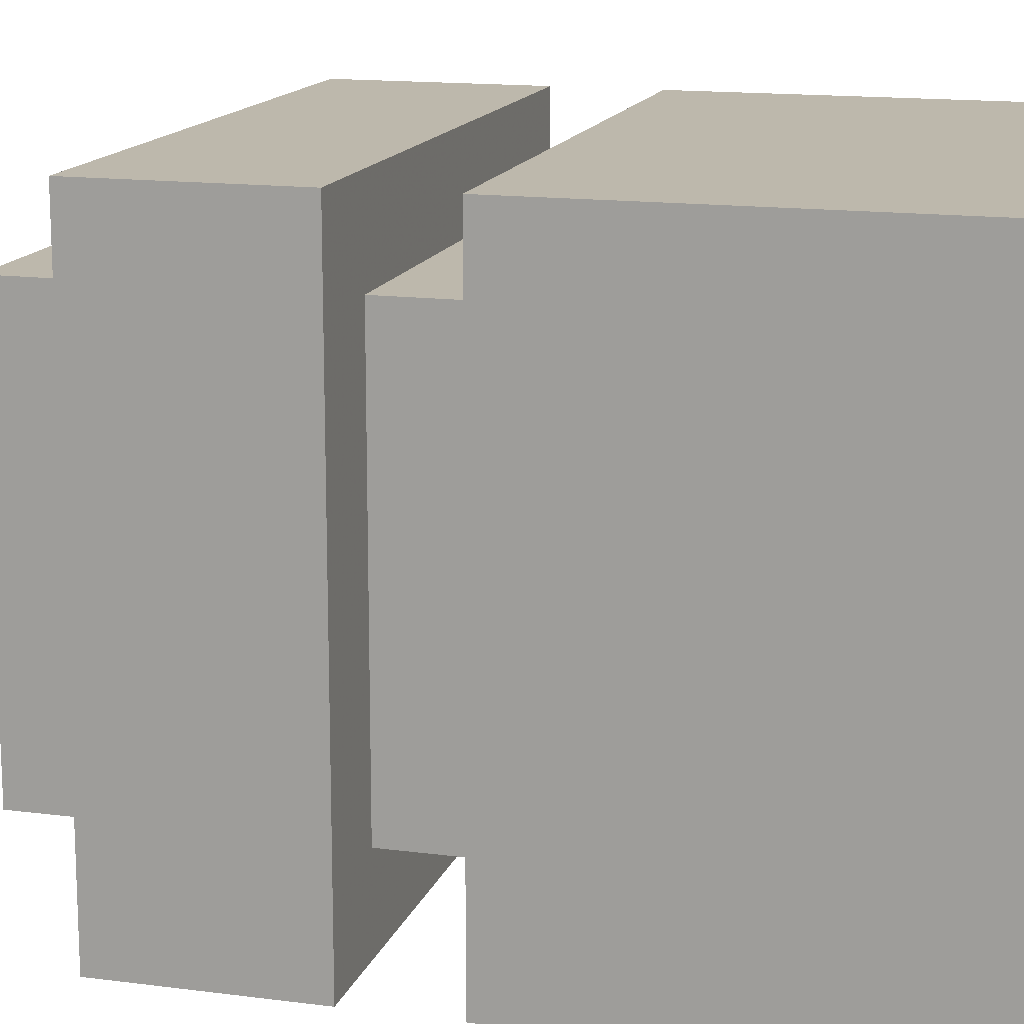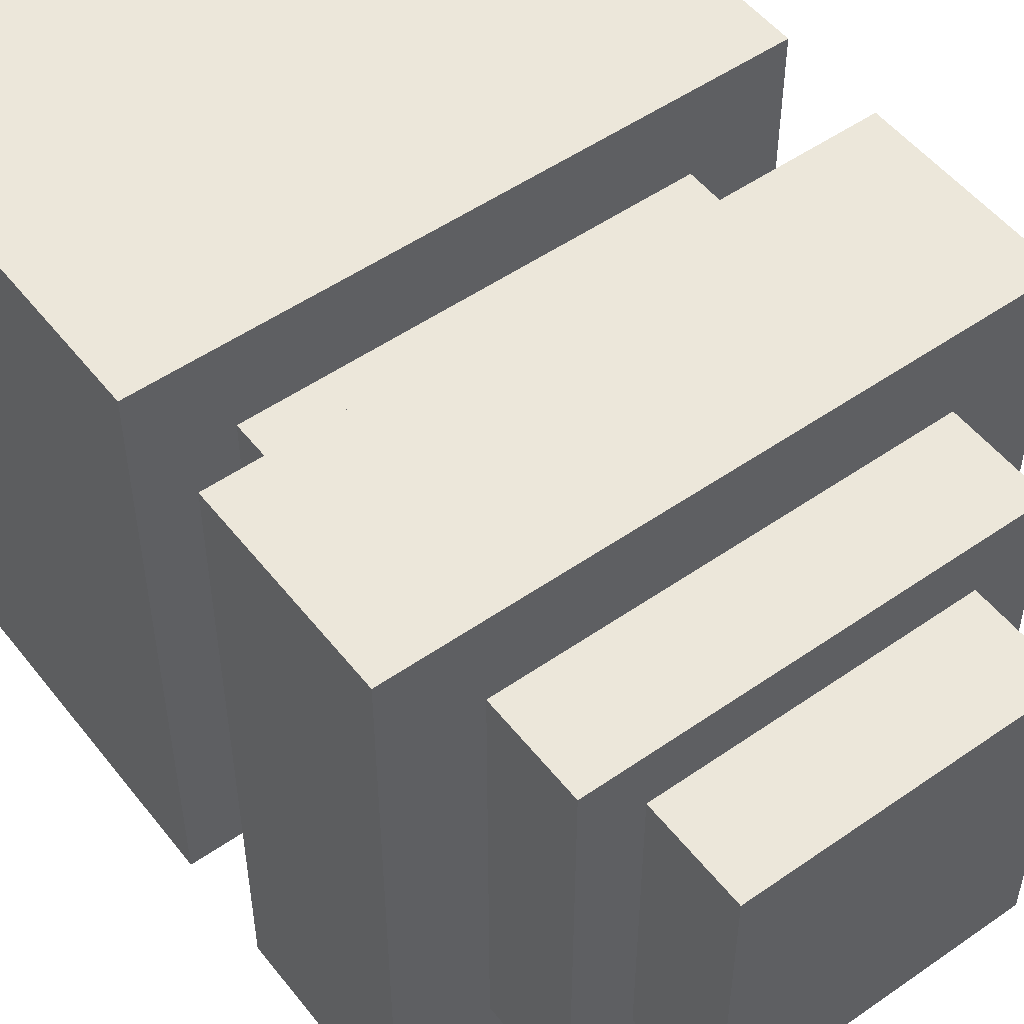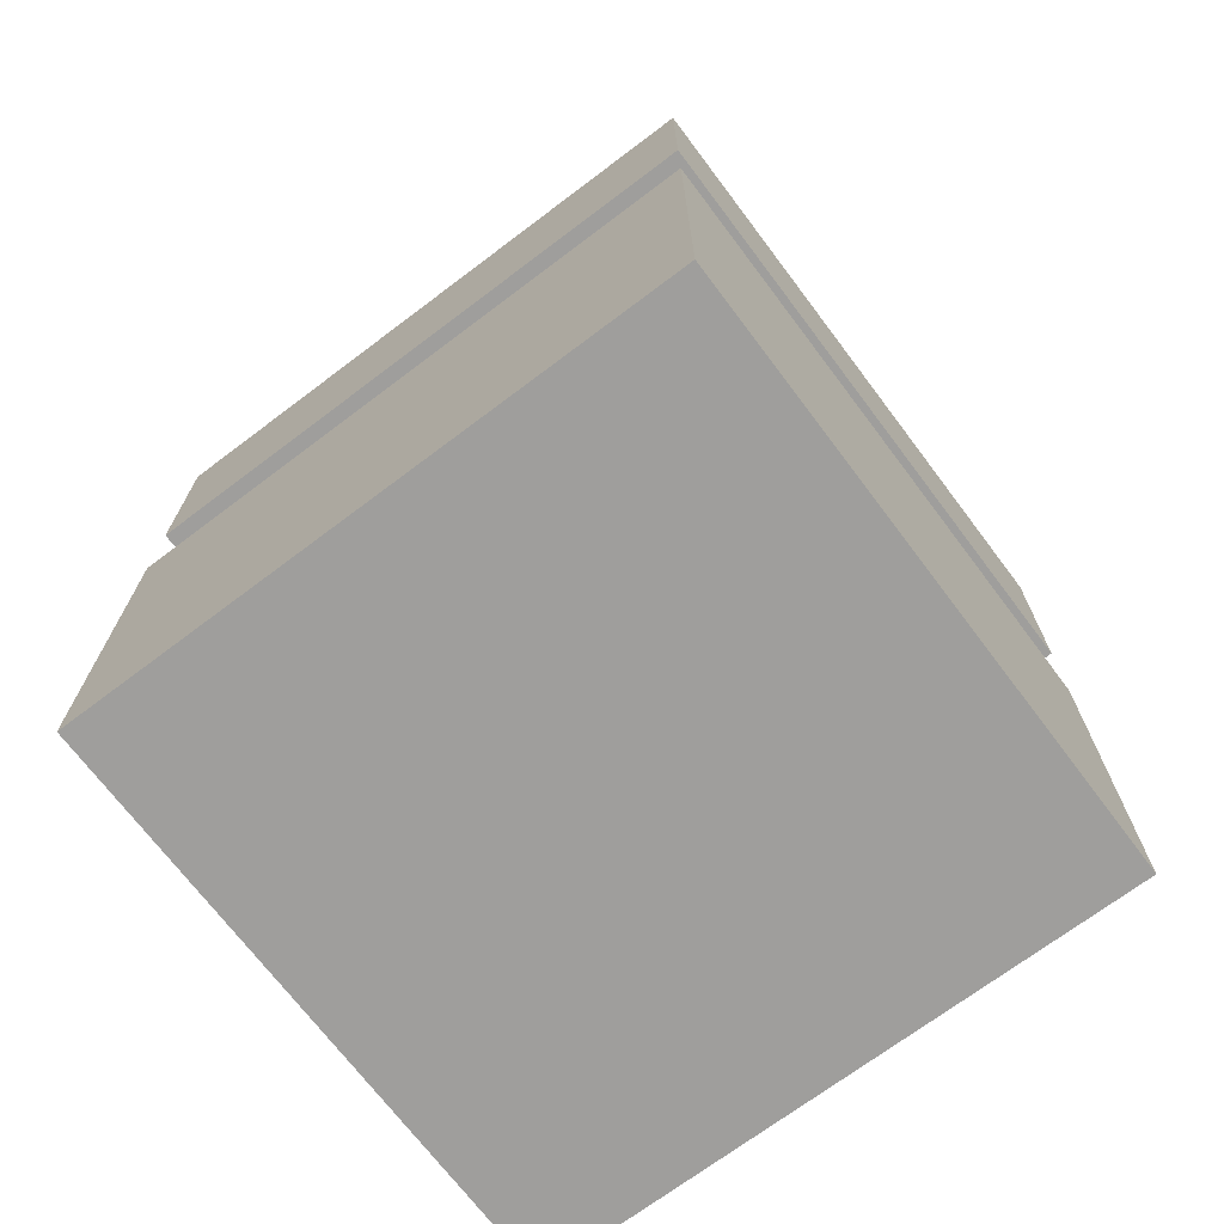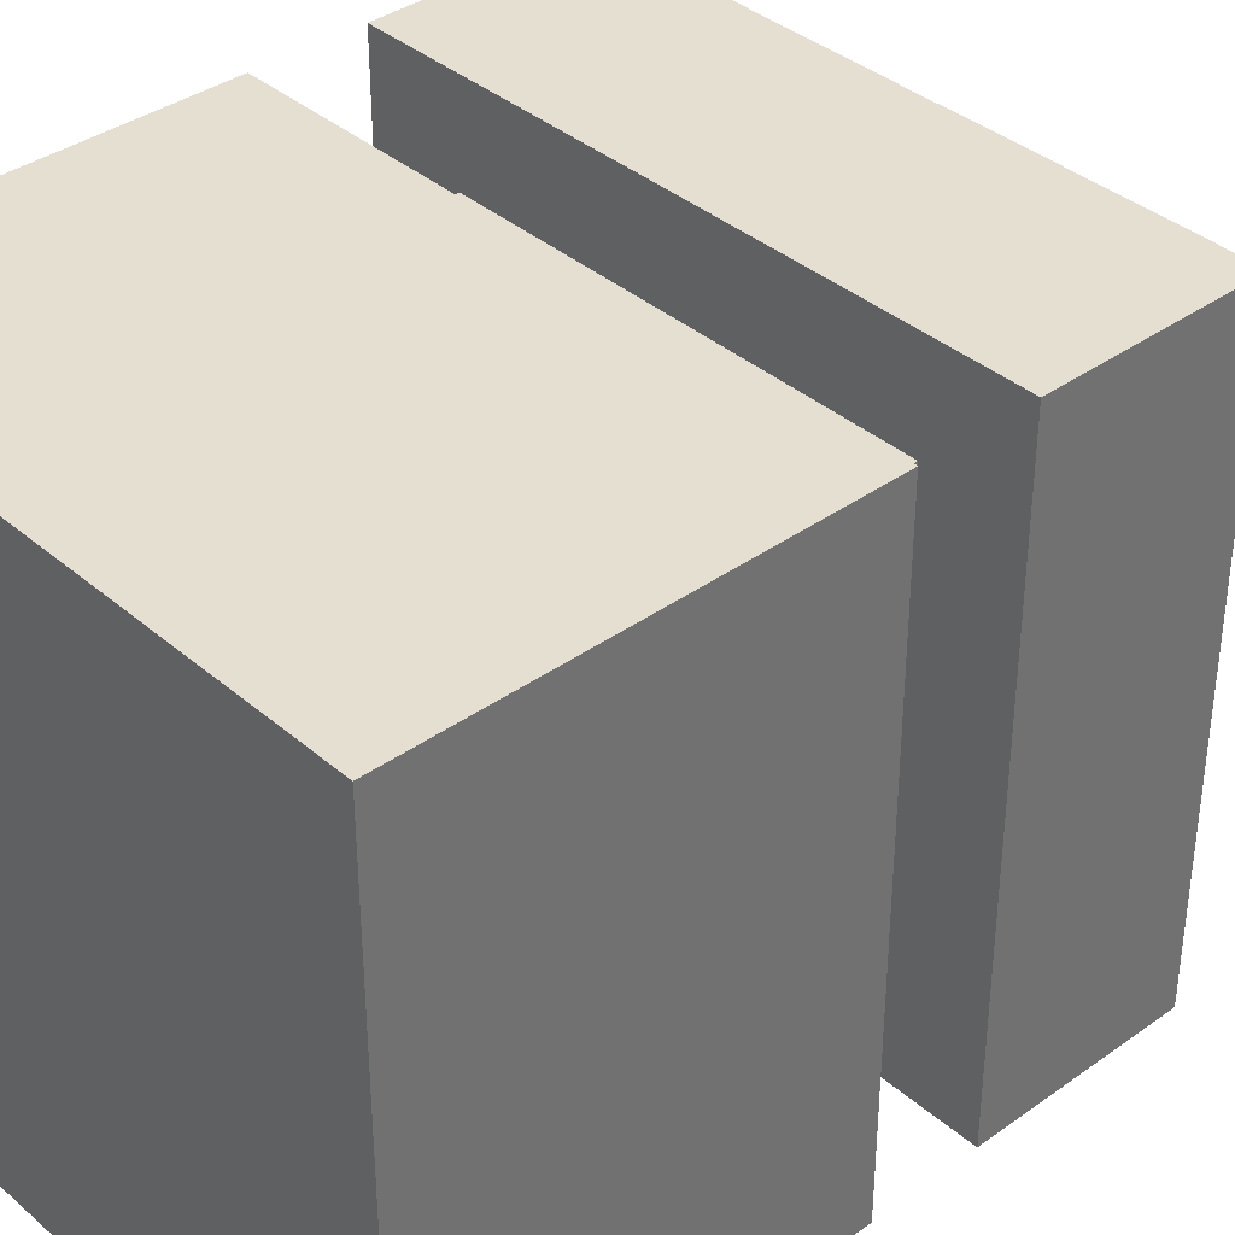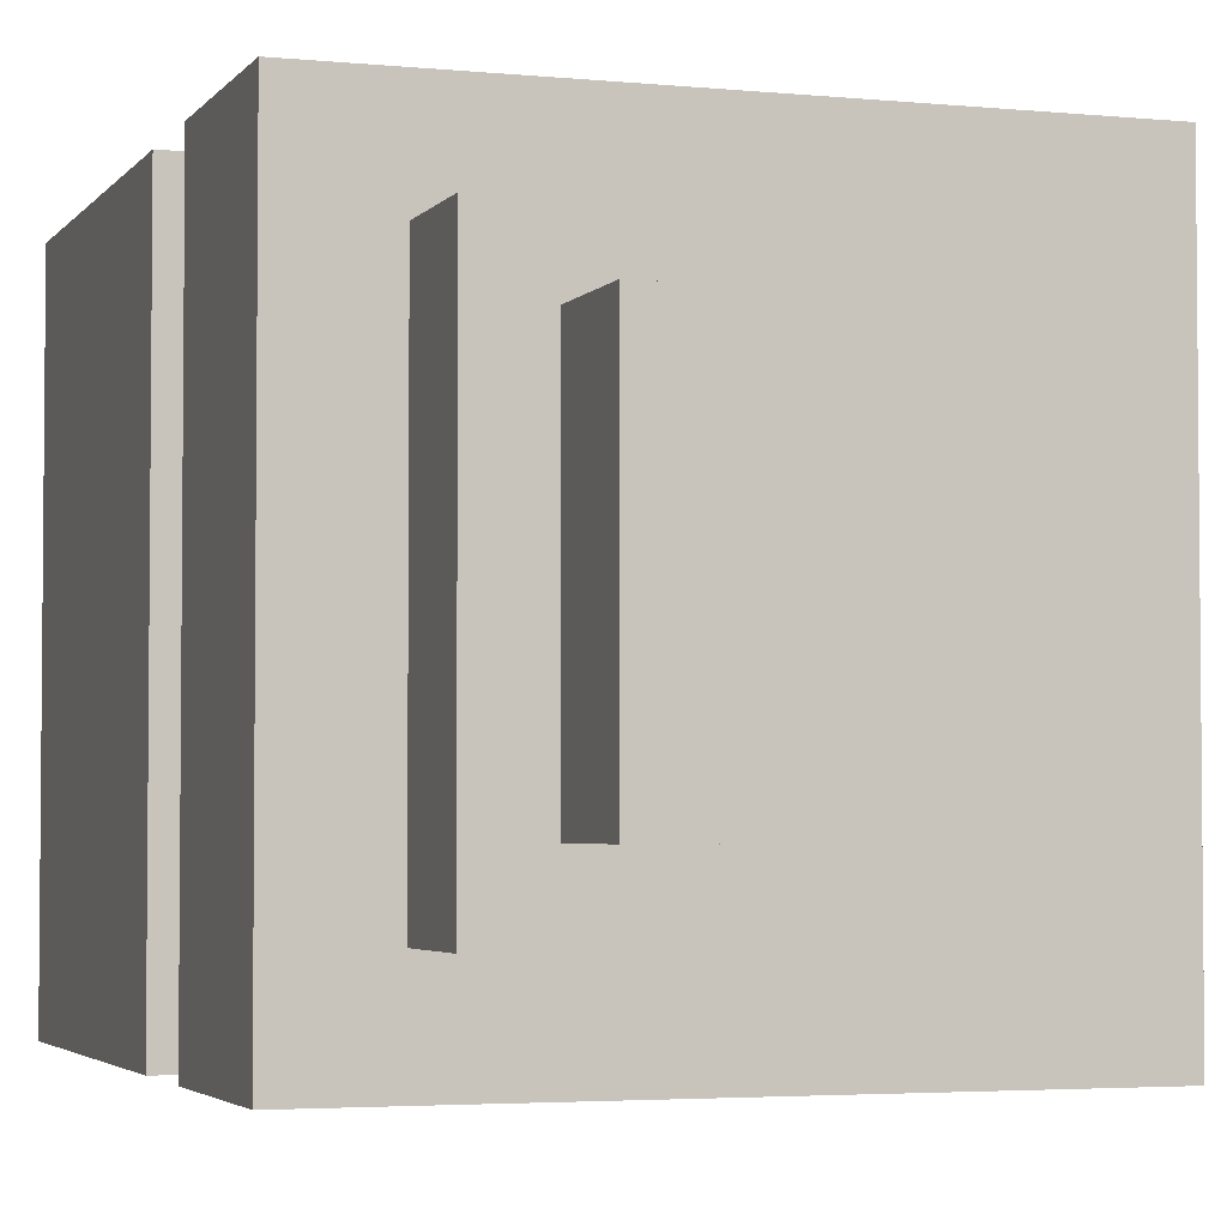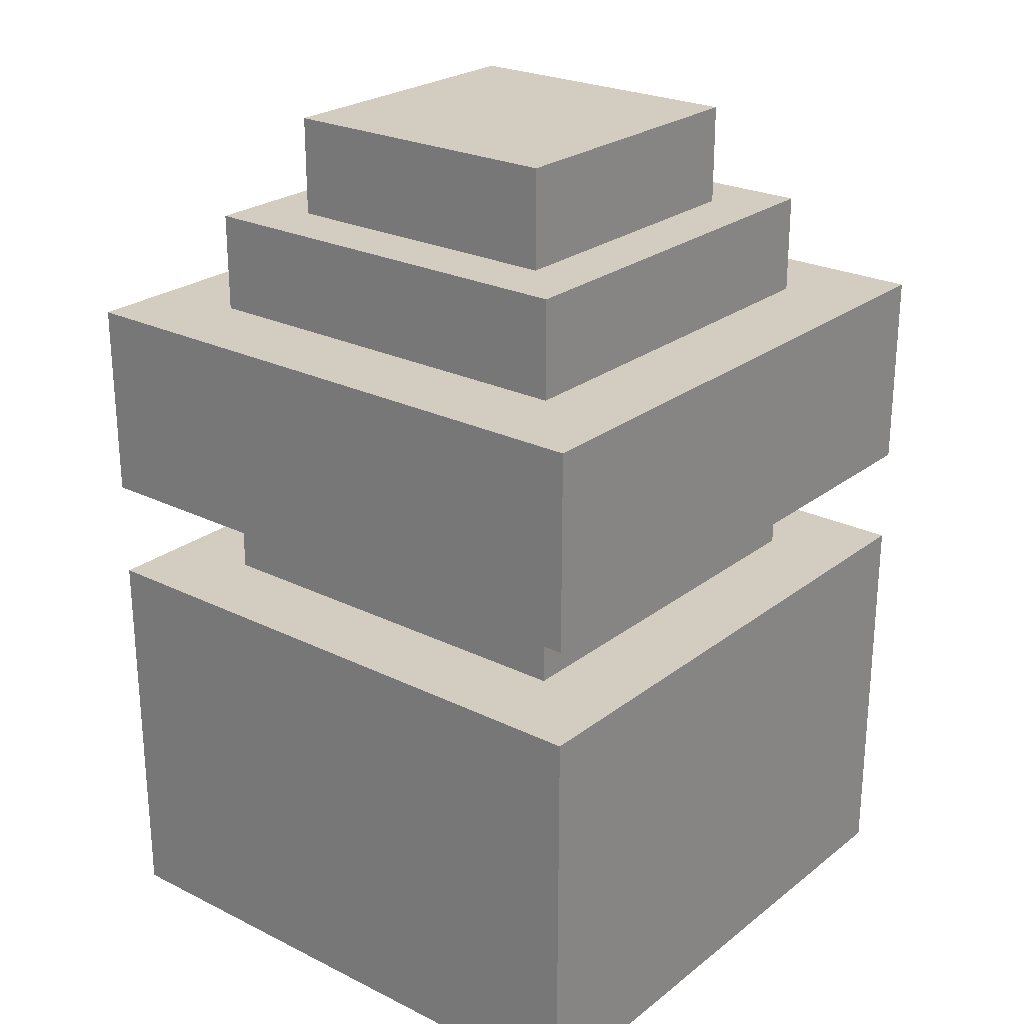
<metadata>
{"format":"obj","ext":"obj","renderer":"f3d","projection":"perspective","resolution":1024,"background":"white","views":[{"elev":14.8,"azim":-74.3,"up":"+Z"},{"elev":51.7,"azim":143.0,"up":"+Z"},{"elev":-71.0,"azim":-143.0,"up":"+Y"},{"elev":37.4,"azim":47.6,"up":"+Z"},{"elev":-3.4,"azim":161.2,"up":"+Z"},{"elev":24.6,"azim":-51.1,"up":"+Y"}]}
</metadata>
<code>
o connectorMV
v 0.4062 0.25 0.5938
v 0.4062 0.1875 0.5938
v 0.5938 0.1875 0.5938
v 0.5938 0.25 0.5938
v 0.5938 0.25 0.4062
v 0.5938 0.1875 0.4062
v 0.4062 0.1875 0.4062
v 0.4062 0.25 0.4062
v 0.3688 0.1875 0.6312
v 0.3688 -0.0625 0.6312
v 0.6312 -0.0625 0.6312
v 0.6312 0.1875 0.6312
v 0.6312 0.1875 0.3688
v 0.6312 -0.0625 0.3688
v 0.3688 -0.0625 0.3688
v 0.3688 0.1875 0.3688
v 0.3125 0.125 0.6875
v 0.3125 0 0.6875
v 0.6875 0 0.6875
v 0.6875 0.125 0.6875
v 0.6875 0.125 0.3125
v 0.6875 0 0.3125
v 0.3125 0 0.3125
v 0.3125 0.125 0.3125
v 0.3125 -0.0625 0.6875
v 0.3125 -0.3125 0.6875
v 0.6875 -0.3125 0.6875
v 0.6875 -0.0625 0.6875
v 0.6875 -0.0625 0.3125
v 0.6875 -0.3125 0.3125
v 0.3125 -0.3125 0.3125
v 0.3125 -0.0625 0.3125
f 1 2 3 4
f 5 6 7 8
f 8 1 4 5
f 2 7 6 3
f 5 4 3 6
f 2 1 8 7
f 9 10 11 12
f 13 14 15 16
f 16 9 12 13
f 10 15 14 11
f 13 12 11 14
f 16 15 10 9
f 17 18 19 20
f 21 22 23 24
f 24 17 20 21
f 18 23 22 19
f 21 20 19 22
f 24 23 18 17
f 25 26 27 28
f 29 30 31 32
f 32 25 28 29
f 26 31 30 27
f 29 28 27 30
f 32 31 26 25

</code>
